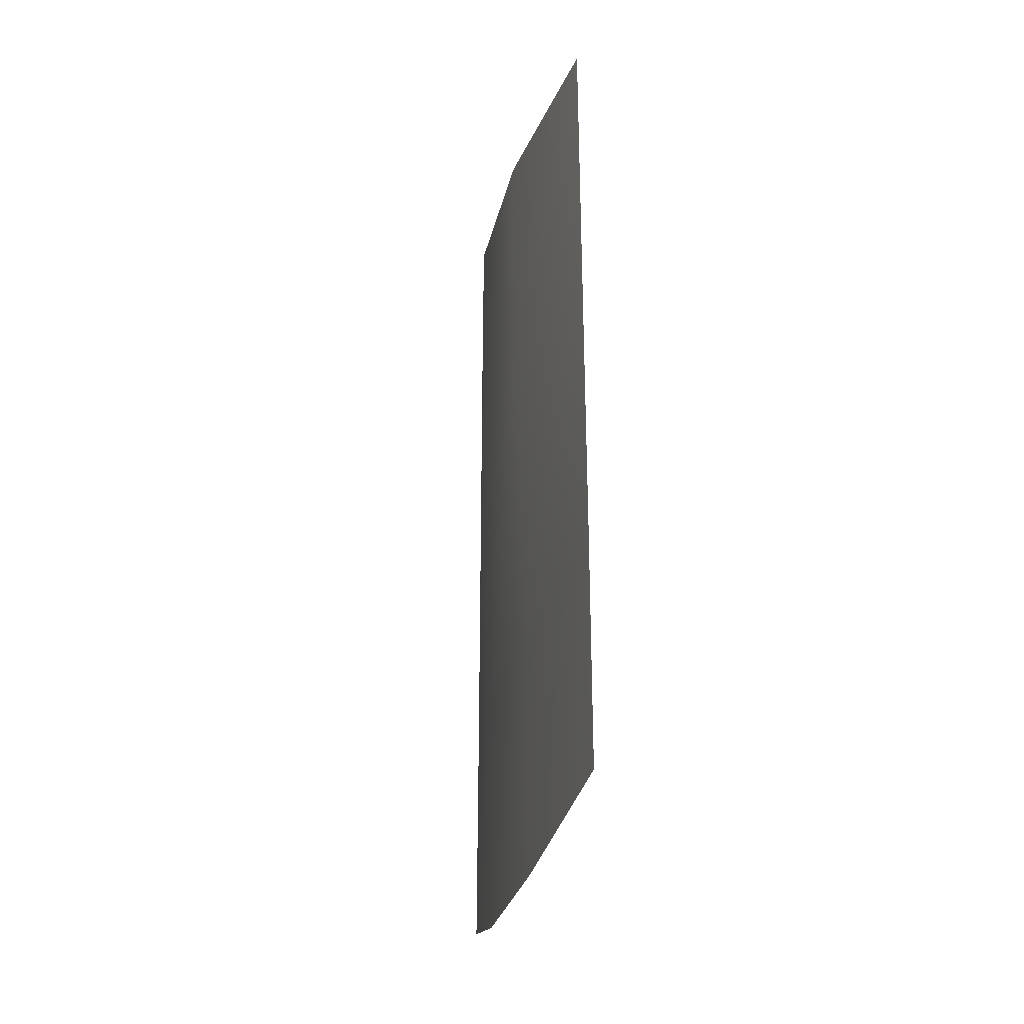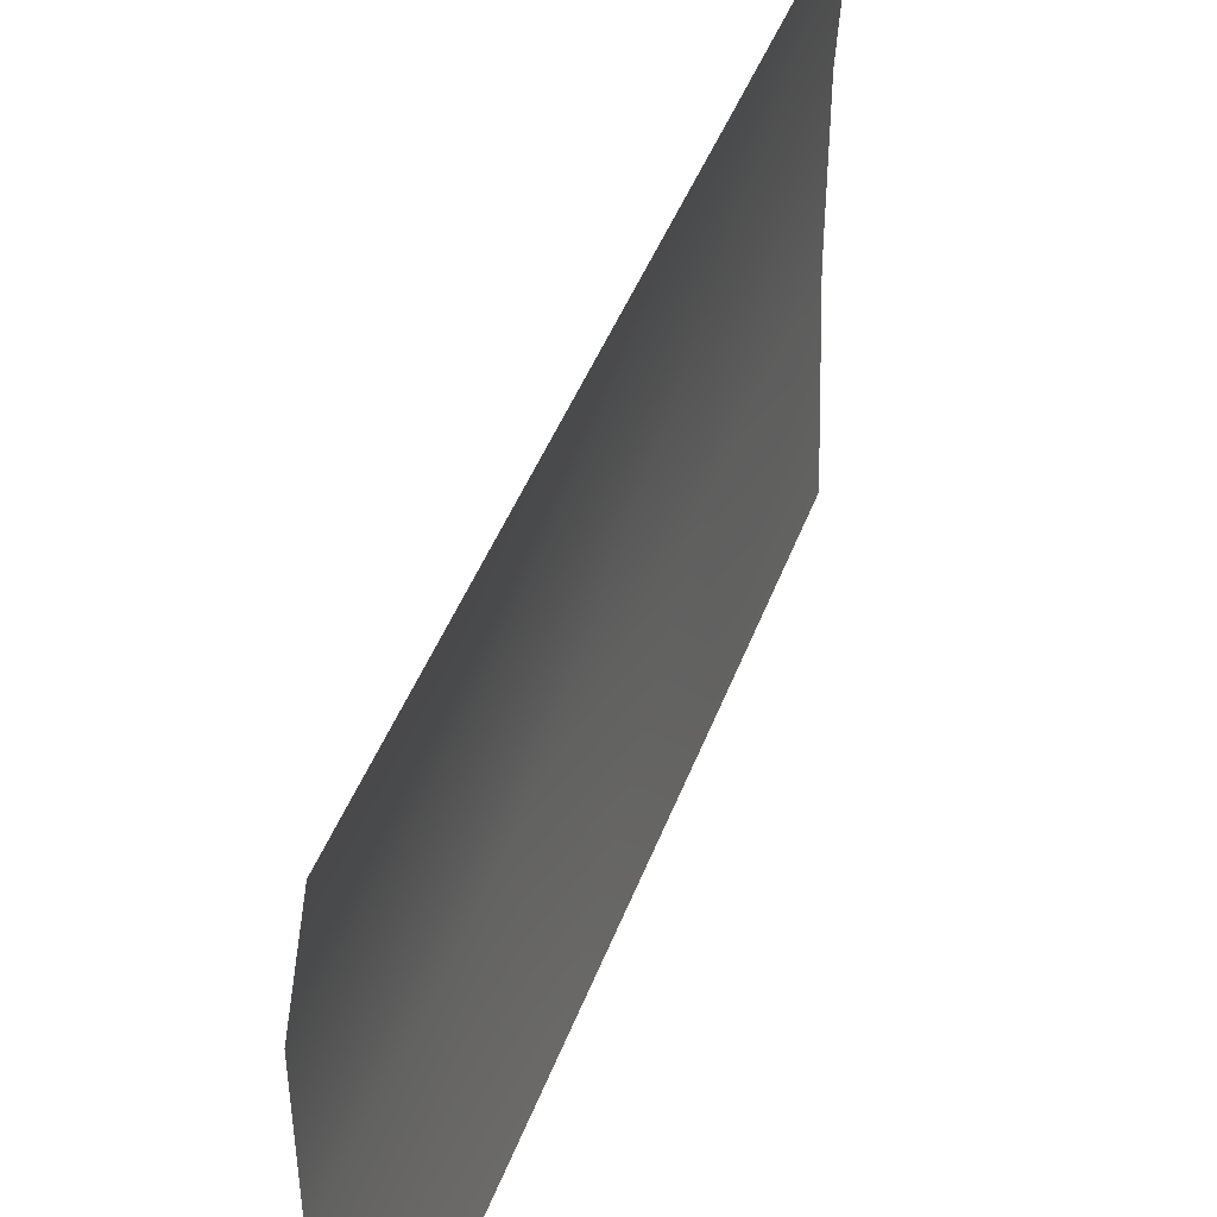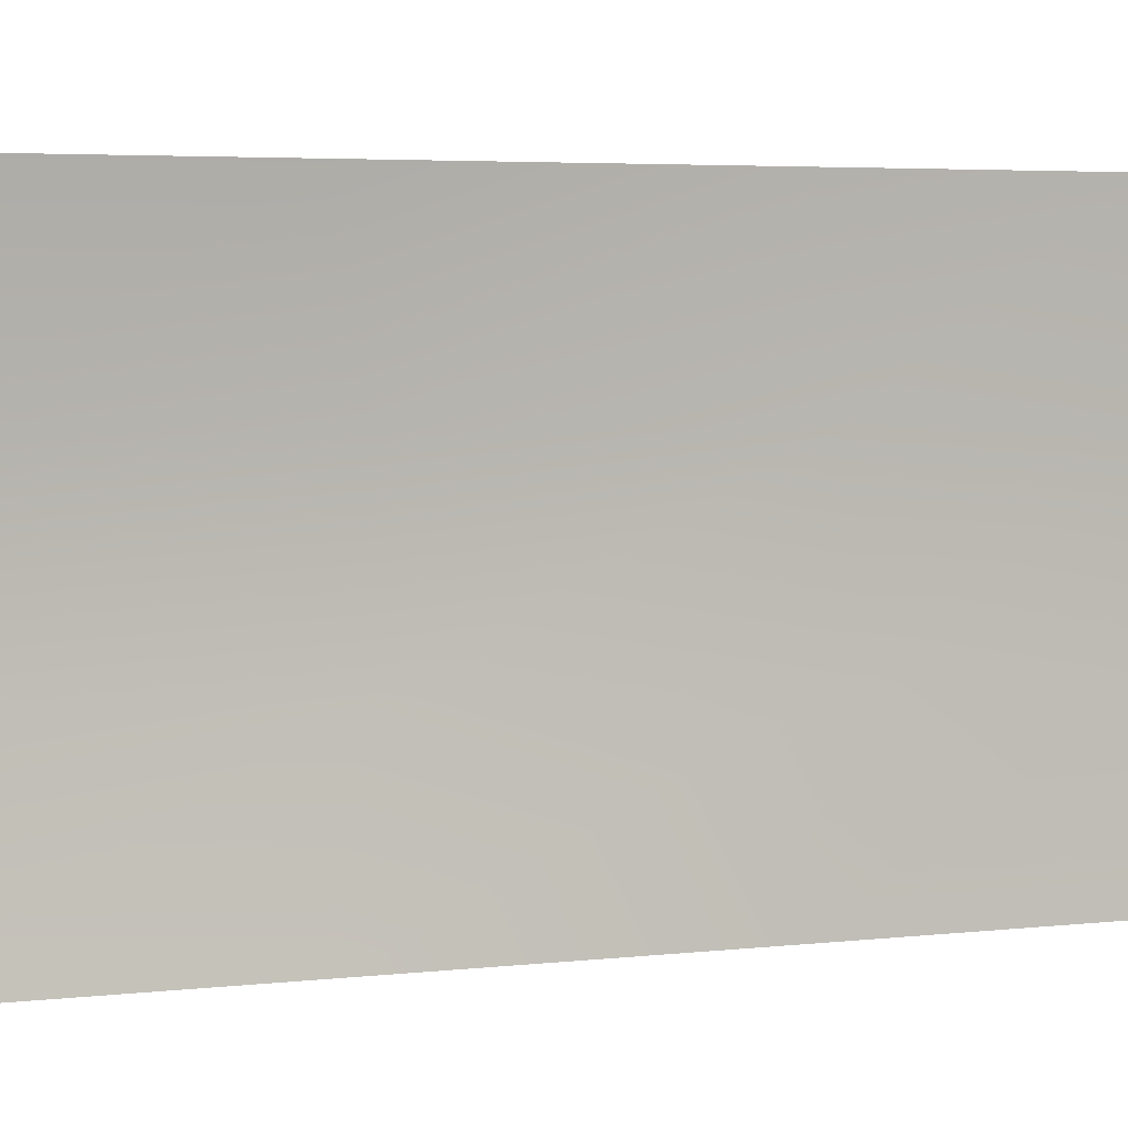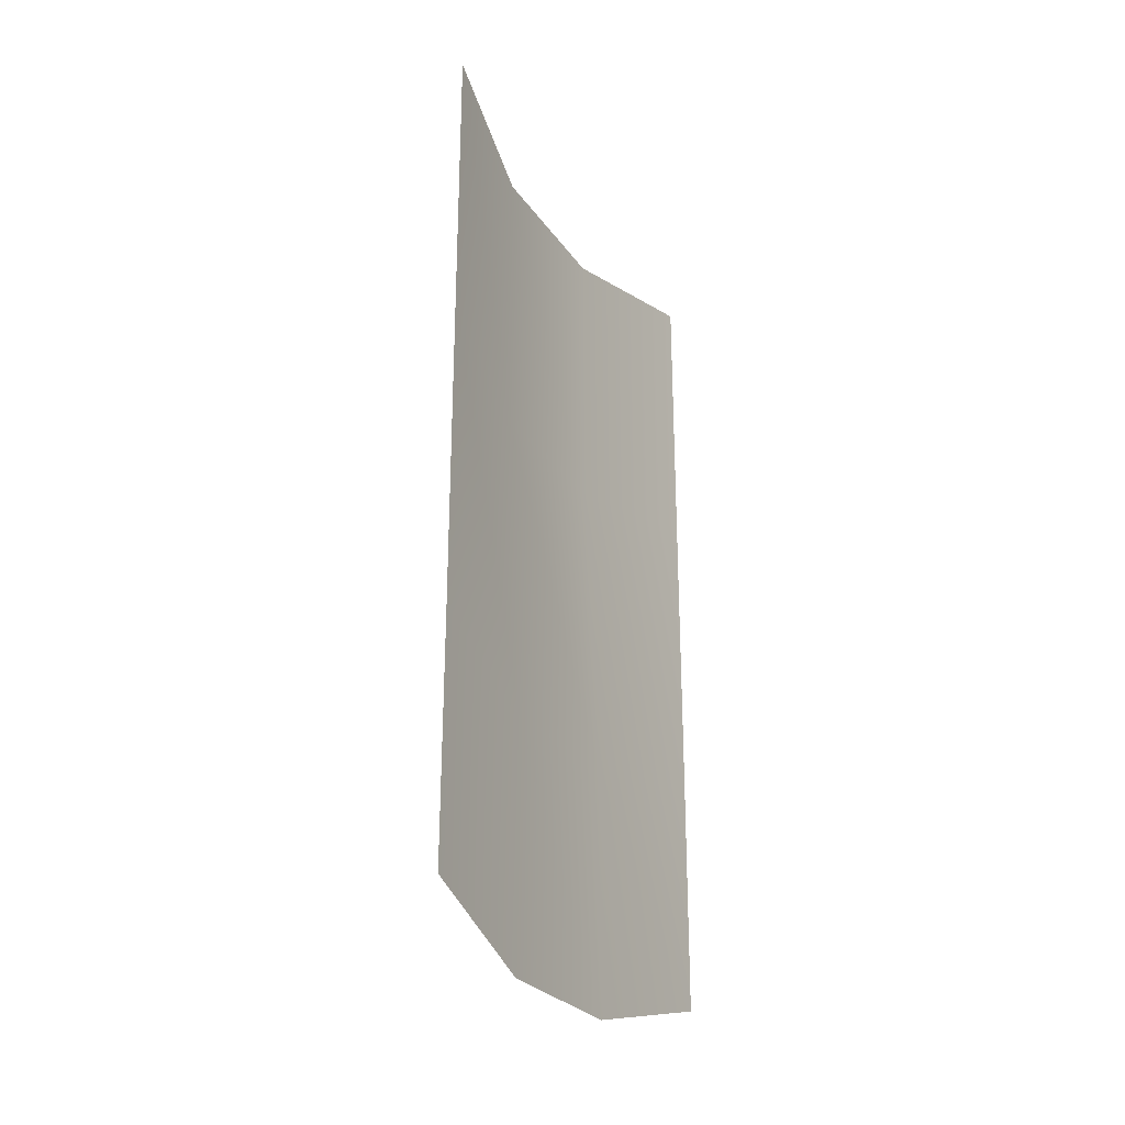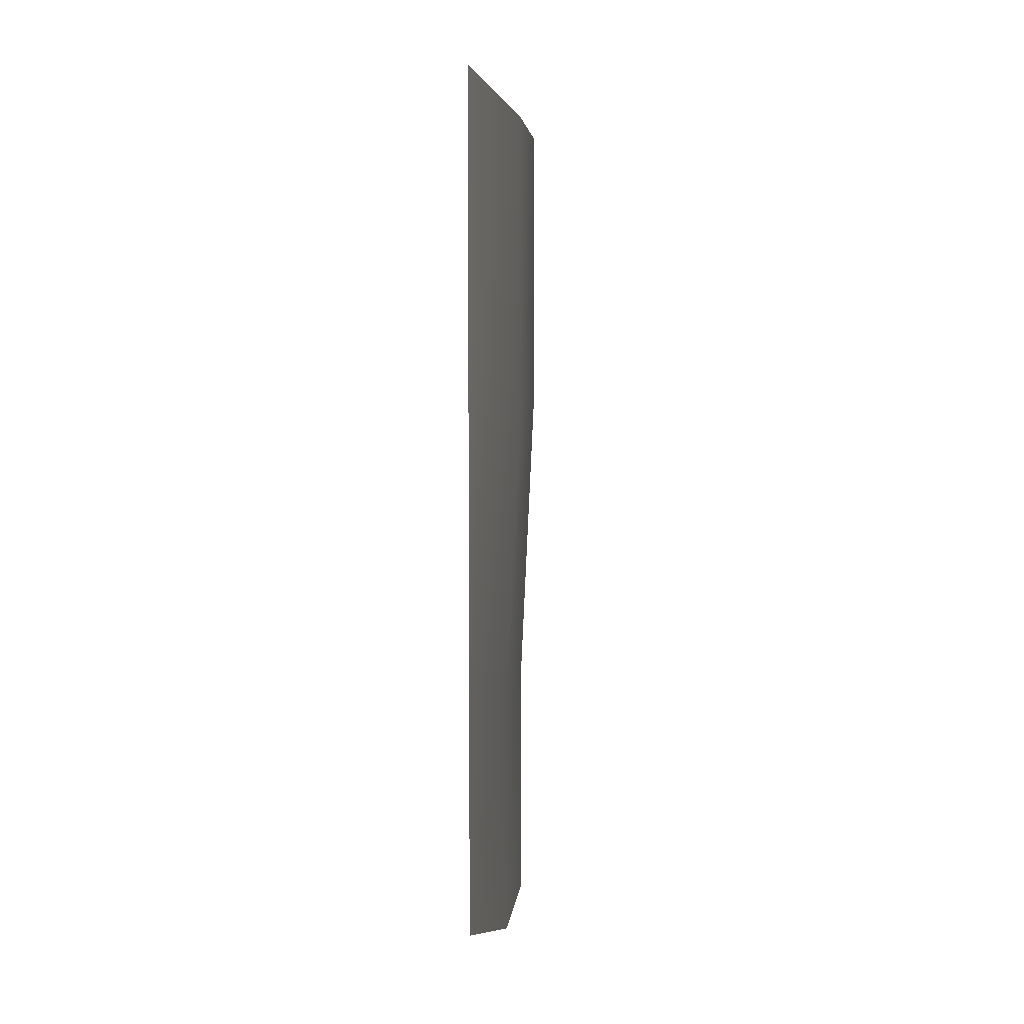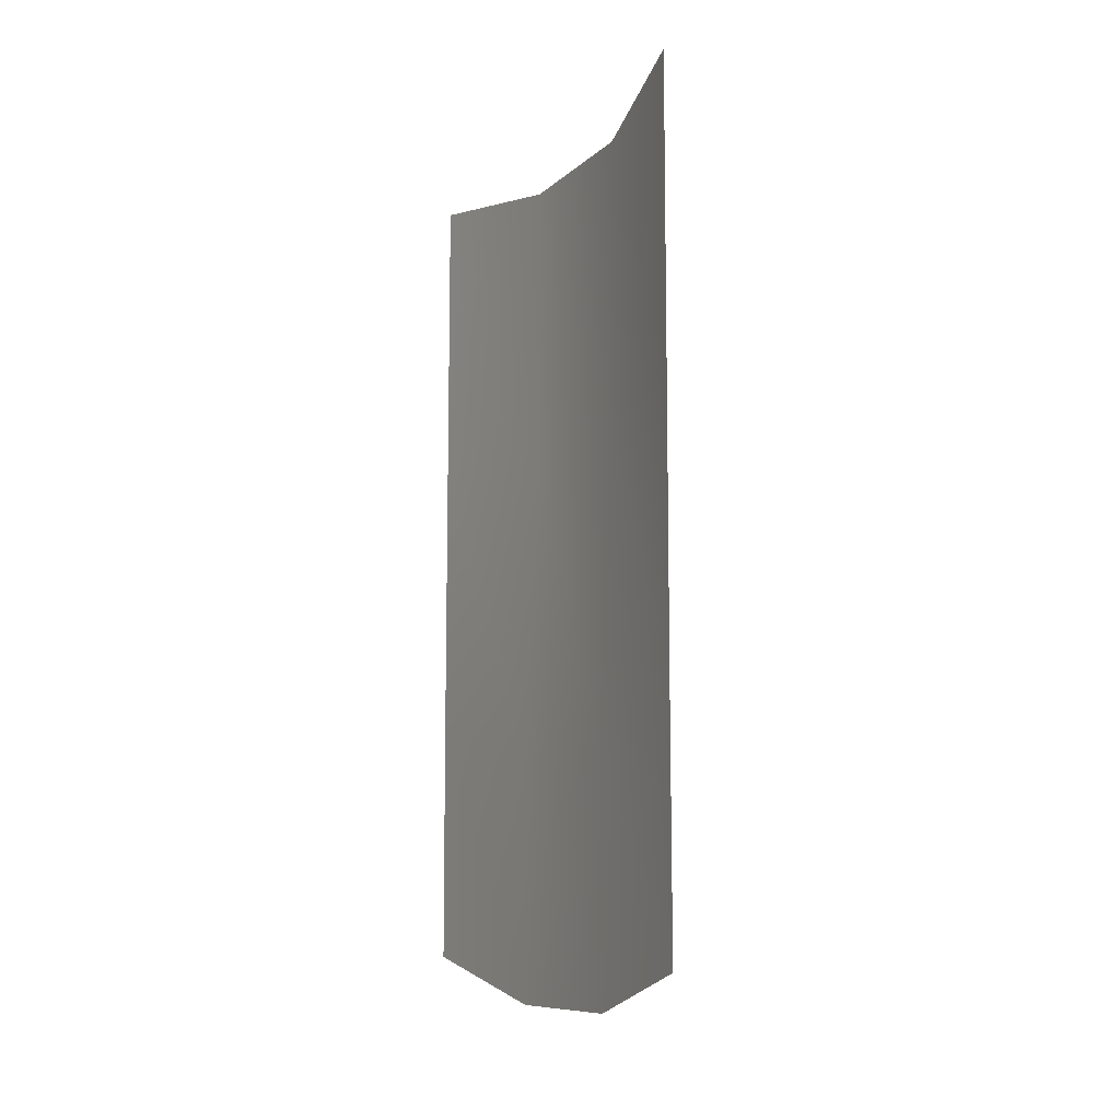
<metadata>
{"format":"obj","ext":"obj","renderer":"f3d","projection":"perspective","resolution":1024,"background":"white","views":[{"elev":-30.0,"azim":167.2,"up":"+Y"},{"elev":44.9,"azim":-160.2,"up":"+Z"},{"elev":4.6,"azim":-109.4,"up":"+Z"},{"elev":-27.0,"azim":-152.7,"up":"+Y"},{"elev":4.0,"azim":5.7,"up":"+Y"},{"elev":-9.8,"azim":-26.4,"up":"+Y"}]}
</metadata>
<code>
o ironforgebanner01
v 0.1403 1.602 -0.3461
v -1.76e-07 1.704 -1.038
v 0.1403 1.602 0.3461
v -1.76e-07 1.704 1.038
v 0.0804 -1.957 0.3461
v 0.001921 -1.778 1.038
v 0.0804 -1.957 -0.3461
v 0.001921 -1.778 -1.038
v 0.1403 0.3893 0.3461
v 0.1403 0.3893 -0.3461
v 5.49e-07 0.5116 -1.038
v 5.49e-07 0.5116 1.038
v 0.07806 -0.9331 0.3461
v -0.000118 -0.7853 1.038
v 0.07806 -0.9331 -0.3461
v -0.0002371 -0.7853 -1.038
g Geoset0
f 5 13 6
f 6 13 14
f 5 15 13
f 7 15 5
f 8 16 7
f 7 16 15
f 13 9 14
f 1 10 2
f 10 15 11
f 15 10 13
f 9 13 10
f 10 1 9
f 3 9 1
f 4 12 3
f 9 3 12
f 12 14 9
f 16 11 15
f 11 2 10

</code>
